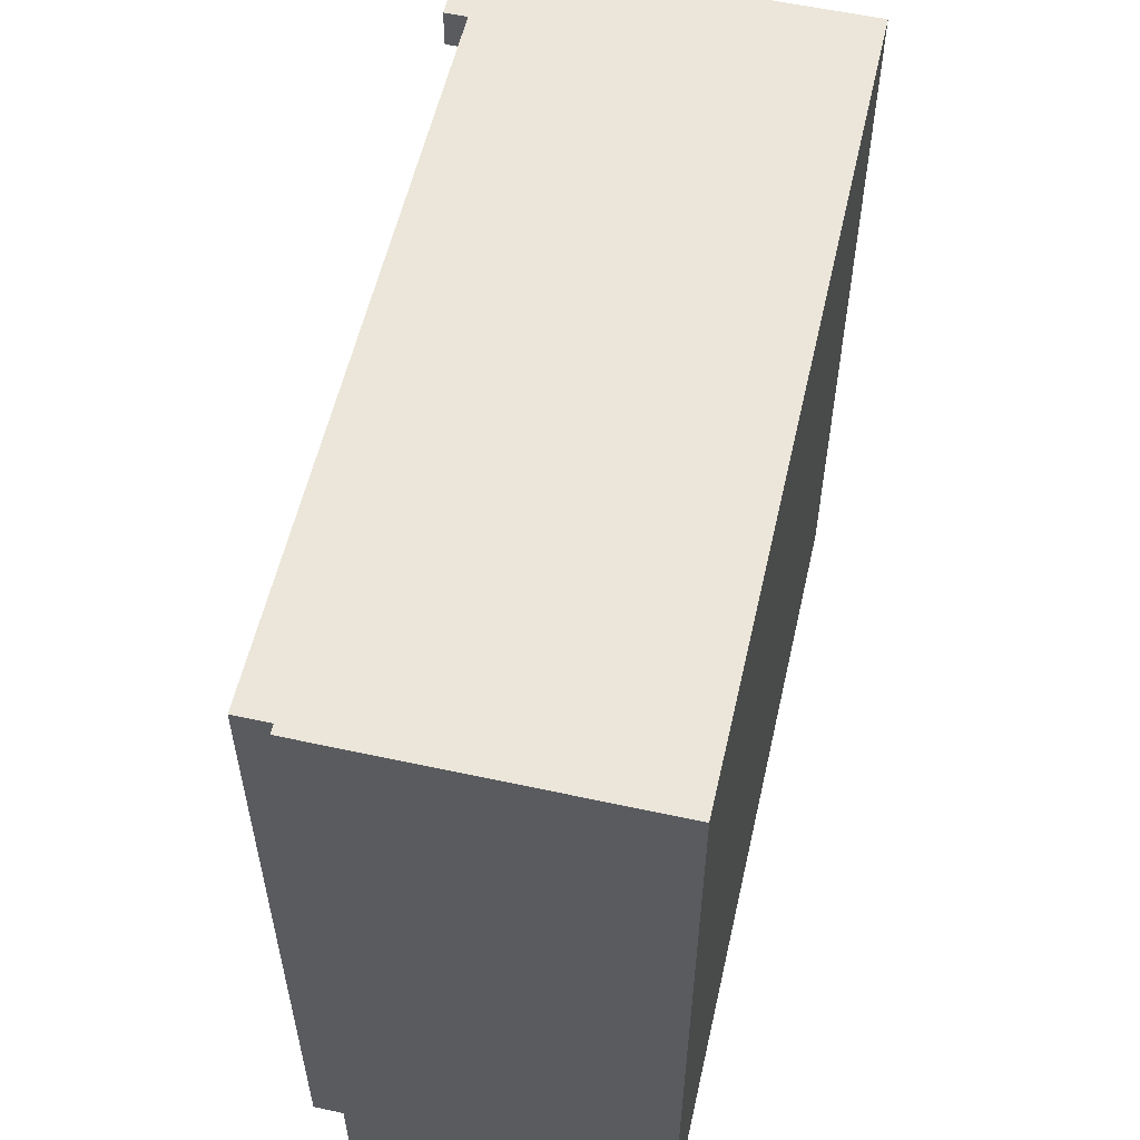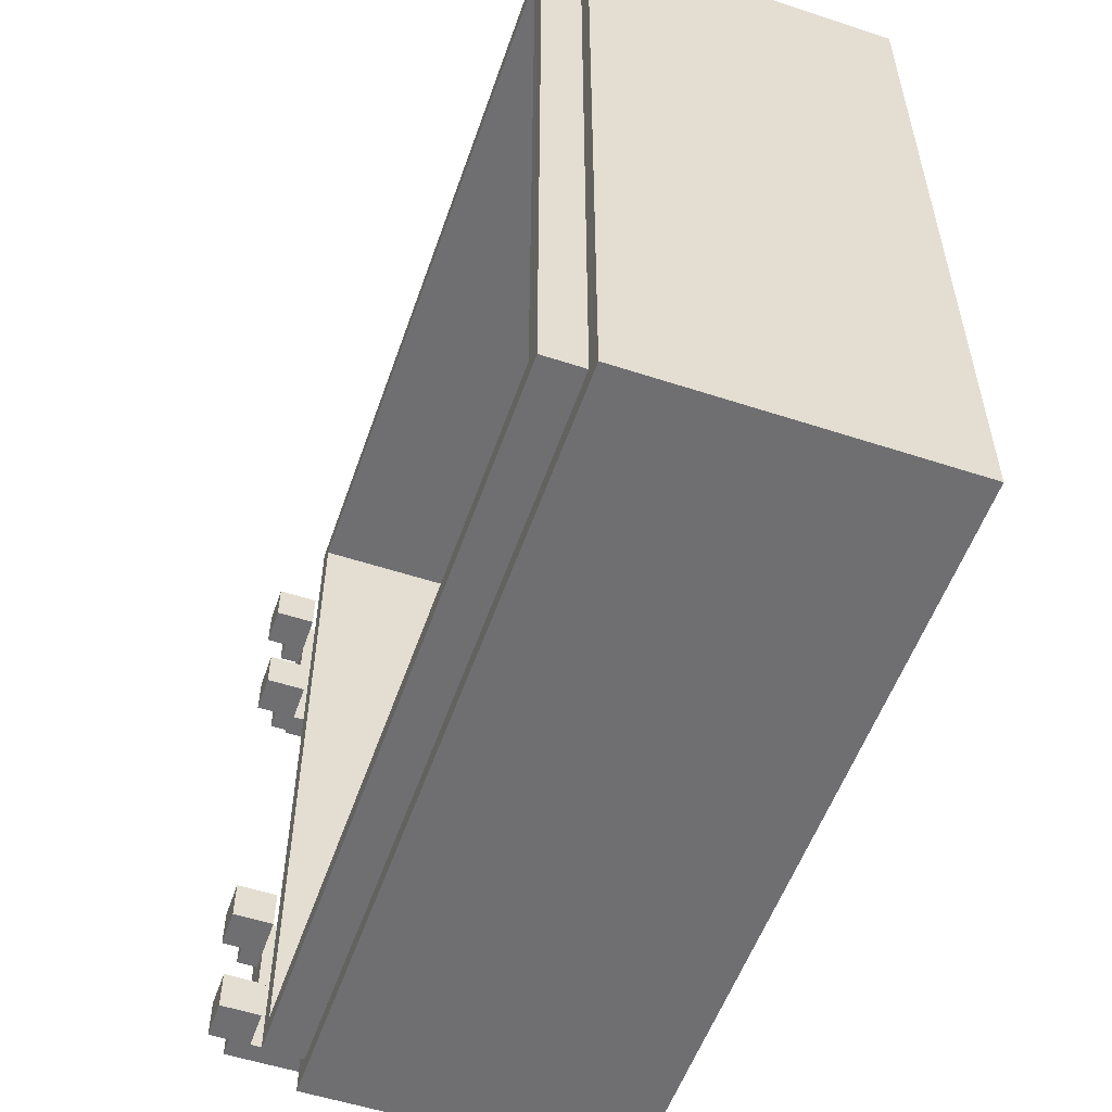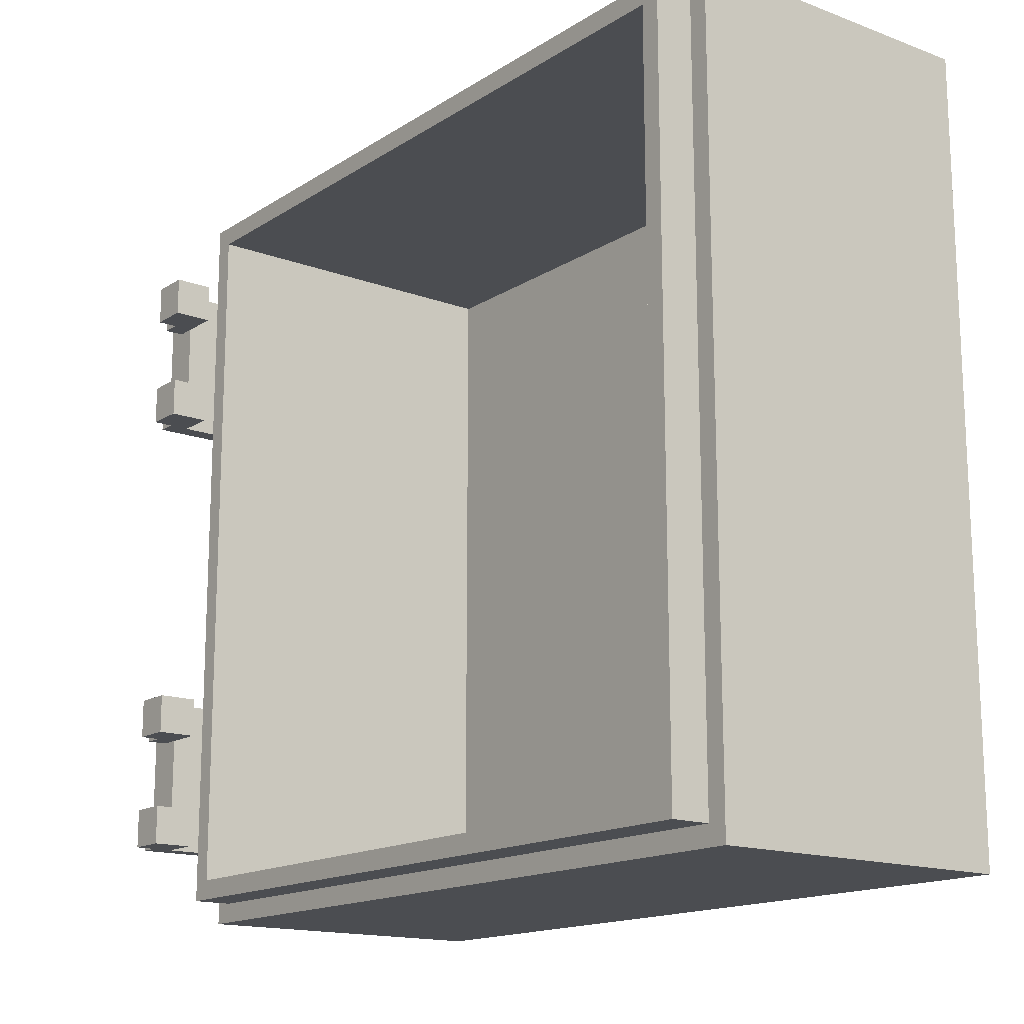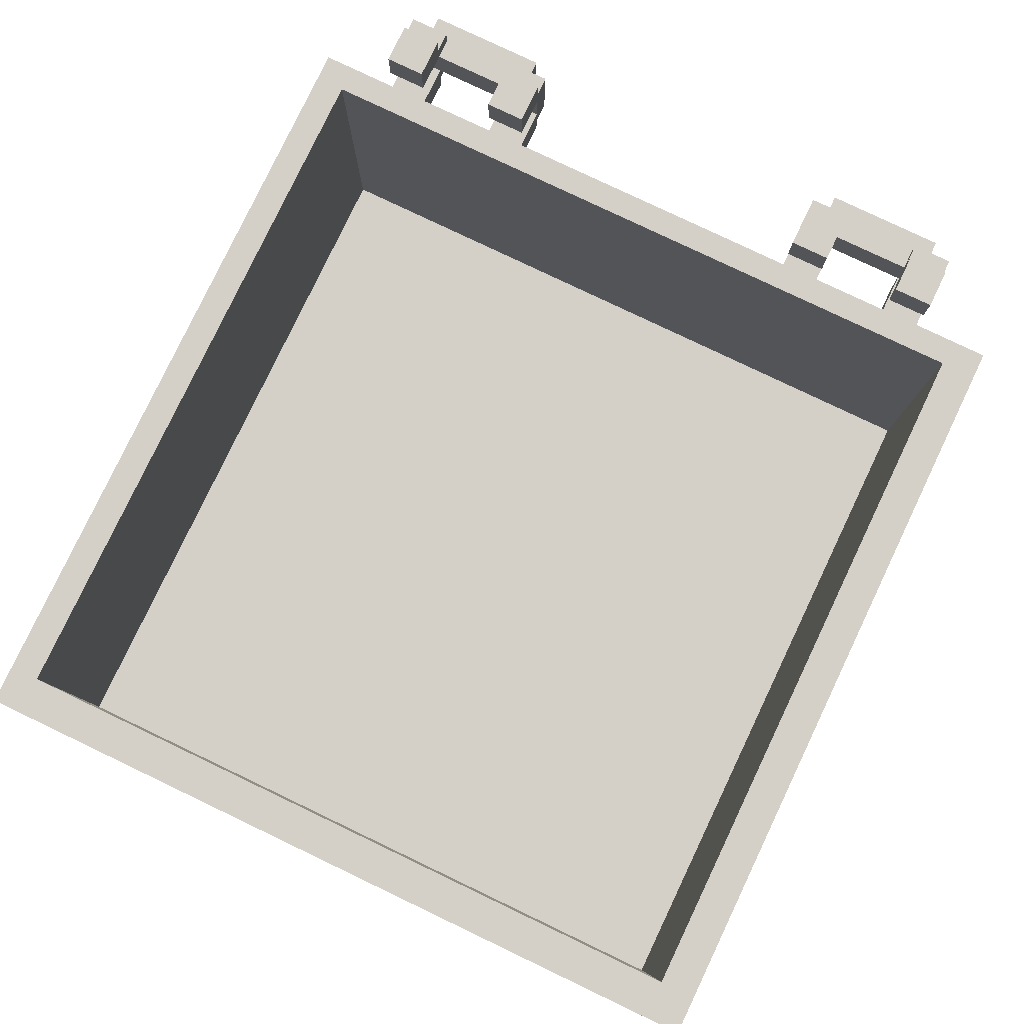
<metadata>
{"format":"obj","ext":"obj","renderer":"f3d","projection":"perspective","resolution":1024,"background":"white","views":[{"elev":56.8,"azim":-77.2,"up":"+Z"},{"elev":-54.7,"azim":-109.1,"up":"+Z"},{"elev":-15.7,"azim":-127.7,"up":"+Z"},{"elev":79.9,"azim":-64.5,"up":"+Y"}]}
</metadata>
<code>
o
v -2 -1 2
v -2 -1 1.9
v -2 -1 -1.9
v -2 -1 -2
v -2 0.6 2
v -2 0.6 1.9
v -2 0.6 -1.9
v -2 0.6 -2
v -1.9 0.6 1.9
v -1.9 0.6 -1.9
v -1.9 0.8 1.9
v -1.9 0.8 -1.9
v 1.8 -0.9 1.8
v 1.8 -0.9 -1.8
v 1.8 0.8 1.8
v 1.8 0.8 -1.8
v 2 0.8 1.6
v 2 0.8 1.4
v 2 0.8 1
v 2 0.8 0.8
v 2 0.8 -0.8
v 2 0.8 -1
v 2 0.8 -1.4
v 2 0.8 -1.6
v 2 1 1.6
v 2 1 1.4
v 2 1 1
v 2 1 0.8
v 2 1 -0.8
v 2 1 -1
v 2 1 -1.4
v 2 1 -1.6
v 2.2 0.6 1.6
v 2.2 0.6 1.4
v 2.2 0.6 1
v 2.2 0.6 0.8
v 2.2 0.6 -0.8
v 2.2 0.6 -1
v 2.2 0.6 -1.4
v 2.2 0.6 -1.6
v 2.2 0.8 1.6
v 2.2 0.8 1.4
v 2.2 0.8 1
v 2.2 0.8 0.8
v 2.2 0.8 -0.8
v 2.2 0.8 -1
v 2.2 0.8 -1.4
v 2.2 0.8 -1.6
v -1.8 -0.9 1.8
v -1.8 -0.9 -1.8
v -1.8 0.8 1.8
v -1.8 0.8 -1.8
v 1.9 0.6 1.9
v 1.9 0.6 -1.9
v 1.9 0.8 1.9
v 1.9 0.8 -1.9
v 2 -1 2
v 2 -1 1.9
v 2 -1 -2
v 2 -0.9 -1.9
v 2 -0.9 -2
v 2 0.4 1.6
v 2 0.4 1.4
v 2 0.4 1
v 2 0.4 0.8
v 2 0.4 -0.8
v 2 0.4 -1
v 2 0.4 -1.4
v 2 0.4 -1.6
v 2 0.6 2
v 2 0.6 1.9
v 2 0.6 1.6
v 2 0.6 1.4
v 2 0.6 1
v 2 0.6 0.8
v 2 0.6 -0.8
v 2 0.6 -1
v 2 0.6 -1.4
v 2 0.6 -1.6
v 2 0.6 -1.9
v 2 0.6 -2
v 2.2 0.4 1.6
v 2.2 0.4 1.4
v 2.2 0.4 1
v 2.2 0.4 0.8
v 2.2 0.4 -0.8
v 2.2 0.4 -1
v 2.2 0.4 -1.4
v 2.2 0.4 -1.6
v 2.2 0.5 1.6
v 2.2 0.5 1.4
v 2.2 0.5 1
v 2.2 0.5 0.8
v 2.2 0.5 -0.8
v 2.2 0.5 -1
v 2.2 0.5 -1.4
v 2.2 0.5 -1.6
v 2.2 0.9 1.6
v 2.2 0.9 1.4
v 2.2 0.9 1
v 2.2 0.9 0.8
v 2.2 0.9 -0.8
v 2.2 0.9 -1
v 2.2 0.9 -1.4
v 2.2 0.9 -1.6
v 2.2 1 1.6
v 2.2 1 1.4
v 2.2 1 1
v 2.2 1 0.8
v 2.2 1 -0.8
v 2.2 1 -1
v 2.2 1 -1.4
v 2.2 1 -1.6
v 2.3 0.5 1.6
v 2.3 0.5 1.4
v 2.3 0.5 1
v 2.3 0.5 0.8
v 2.3 0.5 -0.8
v 2.3 0.5 -1
v 2.3 0.5 -1.4
v 2.3 0.5 -1.6
v 2.3 0.6 1.5
v 2.3 0.6 1.4
v 2.3 0.6 1
v 2.3 0.6 0.9
v 2.3 0.6 -0.9
v 2.3 0.6 -1
v 2.3 0.6 -1.4
v 2.3 0.6 -1.5
v 2.3 0.8 1.5
v 2.3 0.8 1.4
v 2.3 0.8 1
v 2.3 0.8 0.9
v 2.3 0.8 -0.9
v 2.3 0.8 -1
v 2.3 0.8 -1.4
v 2.3 0.8 -1.5
v 2.3 0.9 1.6
v 2.3 0.9 1.4
v 2.3 0.9 1
v 2.3 0.9 0.8
v 2.3 0.9 -0.8
v 2.3 0.9 -1
v 2.3 0.9 -1.4
v 2.3 0.9 -1.6
v 2.4 0.6 1.5
v 2.4 0.6 0.9
v 2.4 0.6 -0.9
v 2.4 0.6 -1.5
v 2.4 0.8 1.5
v 2.4 0.8 0.9
v 2.4 0.8 -0.9
v 2.4 0.8 -1.5
v -2 -1 2
v -2 0.6 2
v -1.9 -1 2
v -1.9 0.6 2
v 1.9 -1 2
v 1.9 0.6 2
v 2 -1 2
v 2 0.6 2
v -1.9 0.6 1.9
v -1.9 0.8 1.9
v 1.9 0.6 1.9
v 1.9 0.8 1.9
v 2 0.4 1.6
v 2 0.6 1.6
v 2 0.8 1.6
v 2 1 1.6
v 2.2 0.4 1.6
v 2.2 0.5 1.6
v 2.2 0.6 1.6
v 2.2 0.8 1.6
v 2.2 0.9 1.6
v 2.2 1 1.6
v 2.3 0.5 1.6
v 2.3 0.9 1.6
v 2.3 0.6 1.5
v 2.3 0.8 1.5
v 2.4 0.6 1.5
v 2.4 0.8 1.5
v 2 0.4 1
v 2 0.6 1
v 2 0.8 1
v 2 1 1
v 2.2 0.4 1
v 2.2 0.5 1
v 2.2 0.6 1
v 2.2 0.8 1
v 2.2 0.9 1
v 2.2 1 1
v 2.3 0.5 1
v 2.3 0.6 1
v 2.3 0.8 1
v 2.3 0.9 1
v 2 0.4 -0.8
v 2 0.6 -0.8
v 2 0.8 -0.8
v 2 1 -0.8
v 2.2 0.4 -0.8
v 2.2 0.5 -0.8
v 2.2 0.6 -0.8
v 2.2 0.8 -0.8
v 2.2 0.9 -0.8
v 2.2 1 -0.8
v 2.3 0.5 -0.8
v 2.3 0.9 -0.8
v 2.3 0.6 -0.9
v 2.3 0.8 -0.9
v 2.4 0.6 -0.9
v 2.4 0.8 -0.9
v 2 0.4 -1.4
v 2 0.6 -1.4
v 2 0.8 -1.4
v 2 1 -1.4
v 2.2 0.4 -1.4
v 2.2 0.5 -1.4
v 2.2 0.6 -1.4
v 2.2 0.8 -1.4
v 2.2 0.9 -1.4
v 2.2 1 -1.4
v 2.3 0.5 -1.4
v 2.3 0.6 -1.4
v 2.3 0.8 -1.4
v 2.3 0.9 -1.4
v -1.8 -0.9 -1.8
v -1.8 0.8 -1.8
v 1.8 -0.9 -1.8
v 1.8 0.8 -1.8
v -1.8 -0.9 1.8
v -1.8 0.8 1.8
v 1.8 -0.9 1.8
v 1.8 0.8 1.8
v 2 0.4 1.4
v 2 0.6 1.4
v 2 0.8 1.4
v 2 1 1.4
v 2.2 0.4 1.4
v 2.2 0.5 1.4
v 2.2 0.6 1.4
v 2.2 0.8 1.4
v 2.2 0.9 1.4
v 2.2 1 1.4
v 2.3 0.5 1.4
v 2.3 0.6 1.4
v 2.3 0.8 1.4
v 2.3 0.9 1.4
v 2.3 0.6 0.9
v 2.3 0.8 0.9
v 2.4 0.6 0.9
v 2.4 0.8 0.9
v 2 0.4 0.8
v 2 0.6 0.8
v 2 0.8 0.8
v 2 1 0.8
v 2.2 0.4 0.8
v 2.2 0.5 0.8
v 2.2 0.6 0.8
v 2.2 0.8 0.8
v 2.2 0.9 0.8
v 2.2 1 0.8
v 2.3 0.5 0.8
v 2.3 0.9 0.8
v 2 0.4 -1
v 2 0.6 -1
v 2 0.8 -1
v 2 1 -1
v 2.2 0.4 -1
v 2.2 0.5 -1
v 2.2 0.6 -1
v 2.2 0.8 -1
v 2.2 0.9 -1
v 2.2 1 -1
v 2.3 0.5 -1
v 2.3 0.6 -1
v 2.3 0.8 -1
v 2.3 0.9 -1
v 2.3 0.6 -1.5
v 2.3 0.8 -1.5
v 2.4 0.6 -1.5
v 2.4 0.8 -1.5
v 2 0.4 -1.6
v 2 0.6 -1.6
v 2 0.8 -1.6
v 2 1 -1.6
v 2.2 0.4 -1.6
v 2.2 0.5 -1.6
v 2.2 0.6 -1.6
v 2.2 0.8 -1.6
v 2.2 0.9 -1.6
v 2.2 1 -1.6
v 2.3 0.5 -1.6
v 2.3 0.9 -1.6
v -1.9 0.6 -1.9
v -1.9 0.8 -1.9
v 1.9 0.6 -1.9
v 1.9 0.8 -1.9
v -2 -1 -2
v -2 0.6 -2
v -1.9 -1 -2
v -1.9 0.6 -2
v 1.9 -0.9 -2
v 1.9 0.6 -2
v 2 -1 -2
v 2 -0.9 -2
v 2 0.6 -2
v -2 -1 2
v -1.9 -1 2
v 1.9 -1 2
v 2 -1 2
v -2 -1 1.9
v -1.9 -1 1.9
v 1.9 -1 1.9
v 2 -1 1.9
v -2 -1 -1.9
v -1.9 -1 -1.9
v -2 -1 -2
v -1.9 -1 -2
v 2 -1 -2
v 2 0.4 1.6
v 2.2 0.4 1.6
v 2 0.4 1.4
v 2.2 0.4 1.4
v 2 0.4 1
v 2.2 0.4 1
v 2 0.4 0.8
v 2.2 0.4 0.8
v 2 0.4 -0.8
v 2.2 0.4 -0.8
v 2 0.4 -1
v 2.2 0.4 -1
v 2 0.4 -1.4
v 2.2 0.4 -1.4
v 2 0.4 -1.6
v 2.2 0.4 -1.6
v 2.2 0.5 1.6
v 2.3 0.5 1.6
v 2.2 0.5 1.4
v 2.3 0.5 1.4
v 2.2 0.5 1
v 2.3 0.5 1
v 2.2 0.5 0.8
v 2.3 0.5 0.8
v 2.2 0.5 -0.8
v 2.3 0.5 -0.8
v 2.2 0.5 -1
v 2.3 0.5 -1
v 2.2 0.5 -1.4
v 2.3 0.5 -1.4
v 2.2 0.5 -1.6
v 2.3 0.5 -1.6
v 2.3 0.6 1.5
v 2.4 0.6 1.5
v 2.2 0.6 1.4
v 2.3 0.6 1.4
v 2.2 0.6 1
v 2.3 0.6 1
v 2.3 0.6 0.9
v 2.4 0.6 0.9
v 2.3 0.6 -0.9
v 2.4 0.6 -0.9
v 2.2 0.6 -1
v 2.3 0.6 -1
v 2.2 0.6 -1.4
v 2.3 0.6 -1.4
v 2.3 0.6 -1.5
v 2.4 0.6 -1.5
v 2 0.8 1.6
v 2.2 0.8 1.6
v 2 0.8 1.4
v 2.2 0.8 1.4
v 2 0.8 1
v 2.2 0.8 1
v 2 0.8 0.8
v 2.2 0.8 0.8
v 2 0.8 -0.8
v 2.2 0.8 -0.8
v 2 0.8 -1
v 2.2 0.8 -1
v 2 0.8 -1.4
v 2.2 0.8 -1.4
v 2 0.8 -1.6
v 2.2 0.8 -1.6
v -1.8 -0.9 1.8
v 1.8 -0.9 1.8
v -1.8 -0.9 -1.8
v 1.8 -0.9 -1.8
v -2 0.6 2
v -1.9 0.6 2
v 1.9 0.6 2
v 2 0.6 2
v -2 0.6 1.9
v -1.9 0.6 1.9
v 1.9 0.6 1.9
v 2 0.6 1.9
v 2 0.6 1.6
v 2.2 0.6 1.6
v 2 0.6 1.4
v 2.2 0.6 1.4
v 2 0.6 1
v 2.2 0.6 1
v 2 0.6 0.8
v 2.2 0.6 0.8
v 2 0.6 -0.8
v 2.2 0.6 -0.8
v 2 0.6 -1
v 2.2 0.6 -1
v 2 0.6 -1.4
v 2.2 0.6 -1.4
v 2 0.6 -1.6
v 2.2 0.6 -1.6
v -2 0.6 -1.9
v -1.9 0.6 -1.9
v 1.9 0.6 -1.9
v 2 0.6 -1.9
v -2 0.6 -2
v -1.9 0.6 -2
v 1.9 0.6 -2
v 2 0.6 -2
v -1.9 0.8 1.9
v 1.9 0.8 1.9
v -1.8 0.8 1.8
v 1.8 0.8 1.8
v 2.3 0.8 1.5
v 2.4 0.8 1.5
v 2.2 0.8 1.4
v 2.3 0.8 1.4
v 2.2 0.8 1
v 2.3 0.8 1
v 2.3 0.8 0.9
v 2.4 0.8 0.9
v 2.3 0.8 -0.9
v 2.4 0.8 -0.9
v 2.2 0.8 -1
v 2.3 0.8 -1
v 2.2 0.8 -1.4
v 2.3 0.8 -1.4
v 2.3 0.8 -1.5
v 2.4 0.8 -1.5
v -1.8 0.8 -1.8
v 1.8 0.8 -1.8
v -1.9 0.8 -1.9
v 1.9 0.8 -1.9
v 2.2 0.9 1.6
v 2.3 0.9 1.6
v 2.2 0.9 1.4
v 2.3 0.9 1.4
v 2.2 0.9 1
v 2.3 0.9 1
v 2.2 0.9 0.8
v 2.3 0.9 0.8
v 2.2 0.9 -0.8
v 2.3 0.9 -0.8
v 2.2 0.9 -1
v 2.3 0.9 -1
v 2.2 0.9 -1.4
v 2.3 0.9 -1.4
v 2.2 0.9 -1.6
v 2.3 0.9 -1.6
v 2 1 1.6
v 2.2 1 1.6
v 2 1 1.4
v 2.2 1 1.4
v 2 1 1
v 2.2 1 1
v 2 1 0.8
v 2.2 1 0.8
v 2 1 -0.8
v 2.2 1 -0.8
v 2 1 -1
v 2.2 1 -1
v 2 1 -1.4
v 2.2 1 -1.4
v 2 1 -1.6
v 2.2 1 -1.6
f 5 2 1
f 6 3 2
f 6 2 5
f 7 4 3
f 7 3 6
f 8 4 7
f 11 10 9
f 12 10 11
f 15 14 13
f 16 14 15
f 25 18 17
f 26 18 25
f 27 20 19
f 28 20 27
f 29 22 21
f 30 22 29
f 31 24 23
f 32 24 31
f 41 34 33
f 41 35 34
f 41 36 35
f 42 36 41
f 43 36 42
f 44 36 43
f 45 40 39
f 45 39 38
f 45 38 37
f 46 40 45
f 47 40 46
f 48 40 47
f 49 50 51
f 51 50 52
f 53 54 55
f 55 54 56
f 58 59 60
f 60 59 61
f 58 60 62
f 62 60 63
f 63 60 64
f 64 60 65
f 65 60 66
f 66 60 67
f 67 60 68
f 68 60 69
f 57 58 70
f 58 62 71
f 70 58 71
f 71 62 72
f 63 64 73
f 73 64 74
f 65 66 75
f 75 66 76
f 67 68 77
f 77 68 78
f 69 60 79
f 60 61 80
f 79 60 80
f 80 61 81
f 82 83 90
f 90 83 91
f 84 85 92
f 92 85 93
f 86 87 94
f 94 87 95
f 88 89 96
f 96 89 97
f 98 99 106
f 106 99 107
f 100 101 108
f 108 101 109
f 102 103 110
f 110 103 111
f 104 105 112
f 112 105 113
f 114 115 122
f 122 115 123
f 116 117 124
f 124 117 125
f 118 119 126
f 126 119 127
f 120 121 128
f 128 121 129
f 114 122 130
f 125 117 133
f 118 126 134
f 129 121 137
f 130 131 138
f 114 130 138
f 138 131 139
f 132 133 140
f 133 117 141
f 140 133 141
f 134 135 142
f 118 134 142
f 142 135 143
f 136 137 144
f 137 121 145
f 144 137 145
f 146 147 150
f 150 147 151
f 148 149 152
f 152 149 153
f 156 155 154
f 157 155 156
f 158 157 156
f 159 157 158
f 160 159 158
f 161 159 160
f 164 163 162
f 165 163 164
f 170 167 166
f 171 167 170
f 172 167 171
f 173 169 168
f 174 169 173
f 175 169 174
f 176 172 171
f 176 174 173
f 176 173 172
f 177 174 176
f 180 179 178
f 181 179 180
f 186 183 182
f 187 183 186
f 188 183 187
f 189 185 184
f 190 185 189
f 191 185 190
f 192 188 187
f 193 188 192
f 194 190 189
f 195 190 194
f 200 197 196
f 201 197 200
f 202 197 201
f 203 199 198
f 204 199 203
f 205 199 204
f 206 202 201
f 206 204 203
f 206 203 202
f 207 204 206
f 210 209 208
f 211 209 210
f 216 213 212
f 217 213 216
f 218 213 217
f 219 215 214
f 220 215 219
f 221 215 220
f 222 218 217
f 223 218 222
f 224 220 219
f 225 220 224
f 228 227 226
f 229 227 228
f 230 231 232
f 232 231 233
f 234 235 238
f 238 235 239
f 239 235 240
f 236 237 241
f 241 237 242
f 242 237 243
f 239 240 244
f 244 240 245
f 241 242 246
f 246 242 247
f 248 249 250
f 250 249 251
f 252 253 256
f 256 253 257
f 257 253 258
f 254 255 259
f 259 255 260
f 260 255 261
f 257 258 262
f 259 260 262
f 258 259 262
f 262 260 263
f 264 265 268
f 268 265 269
f 269 265 270
f 266 267 271
f 271 267 272
f 272 267 273
f 269 270 274
f 274 270 275
f 271 272 276
f 276 272 277
f 278 279 280
f 280 279 281
f 282 283 286
f 286 283 287
f 287 283 288
f 284 285 289
f 289 285 290
f 290 285 291
f 287 288 292
f 289 290 292
f 288 289 292
f 292 290 293
f 294 295 296
f 296 295 297
f 298 299 300
f 300 299 301
f 300 301 302
f 302 301 303
f 300 302 304
f 302 303 305
f 304 302 305
f 305 303 306
f 311 308 307
f 312 309 308
f 312 308 311
f 313 310 309
f 313 309 312
f 314 310 313
f 315 312 311
f 315 313 312
f 315 314 313
f 316 314 315
f 317 316 315
f 318 314 316
f 318 316 317
f 319 314 318
f 322 321 320
f 323 321 322
f 326 325 324
f 327 325 326
f 330 329 328
f 331 329 330
f 334 333 332
f 335 333 334
f 338 337 336
f 339 337 338
f 342 341 340
f 343 341 342
f 346 345 344
f 347 345 346
f 350 349 348
f 351 349 350
f 355 353 352
f 356 355 354
f 357 353 355
f 357 355 356
f 358 353 357
f 359 353 358
f 363 361 360
f 364 363 362
f 365 361 363
f 365 363 364
f 366 361 365
f 367 361 366
f 370 369 368
f 371 369 370
f 374 373 372
f 375 373 374
f 378 377 376
f 379 377 378
f 382 381 380
f 383 381 382
f 384 385 386
f 386 385 387
f 388 389 392
f 389 390 393
f 392 389 393
f 390 391 394
f 393 390 394
f 394 391 395
f 394 395 396
f 394 396 398
f 396 397 398
f 398 397 399
f 394 398 400
f 394 400 402
f 400 401 402
f 402 401 403
f 394 402 404
f 394 404 406
f 404 405 406
f 406 405 407
f 394 406 408
f 394 408 410
f 408 409 410
f 410 409 411
f 392 393 412
f 412 393 413
f 394 410 414
f 414 410 415
f 412 413 416
f 413 414 417
f 416 413 417
f 414 415 418
f 417 414 418
f 418 415 419
f 420 421 422
f 422 421 423
f 424 425 427
f 426 427 428
f 427 425 429
f 428 427 429
f 429 425 430
f 430 425 431
f 432 433 435
f 434 435 436
f 435 433 437
f 436 435 437
f 437 433 438
f 438 433 439
f 420 422 440
f 423 421 441
f 420 440 442
f 440 441 442
f 441 421 443
f 442 441 443
f 444 445 446
f 446 445 447
f 448 449 450
f 450 449 451
f 452 453 454
f 454 453 455
f 456 457 458
f 458 457 459
f 460 461 462
f 462 461 463
f 464 465 466
f 466 465 467
f 468 469 470
f 470 469 471
f 472 473 474
f 474 473 475

</code>
